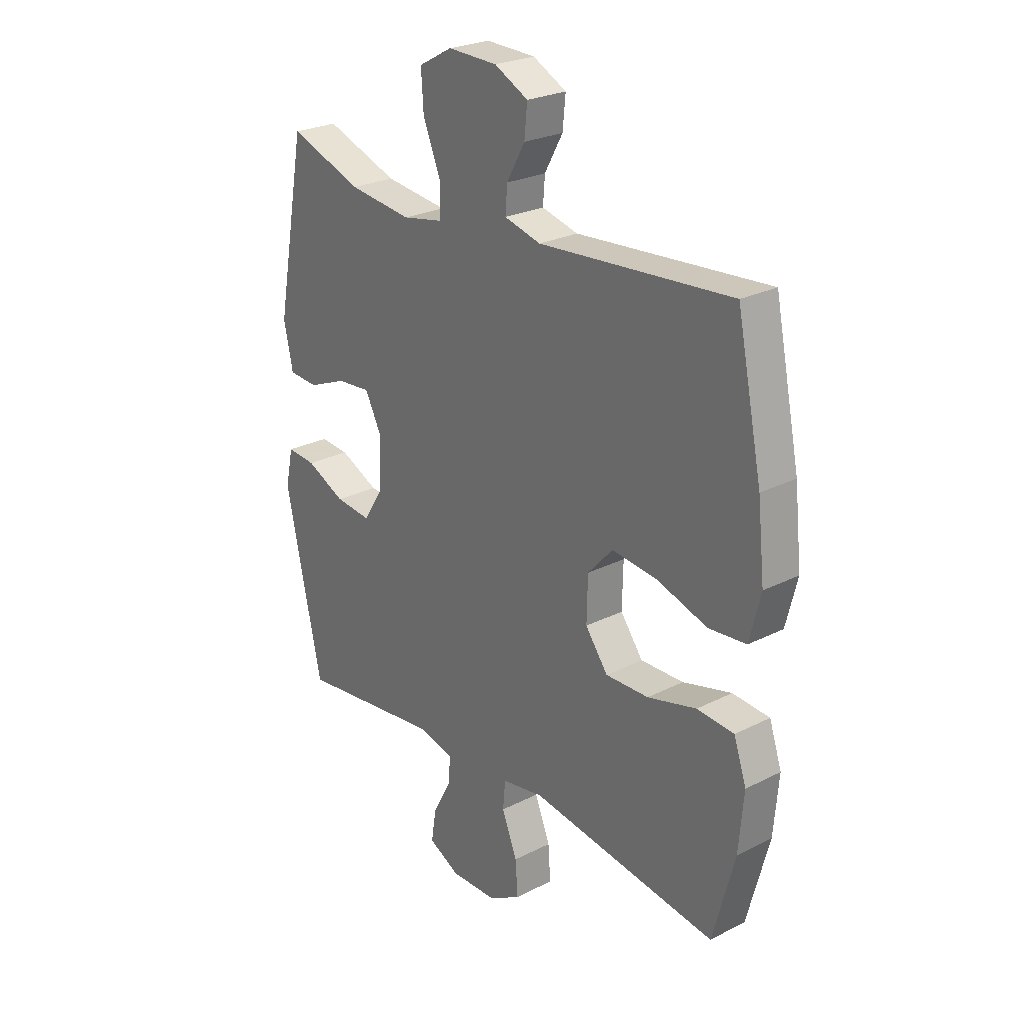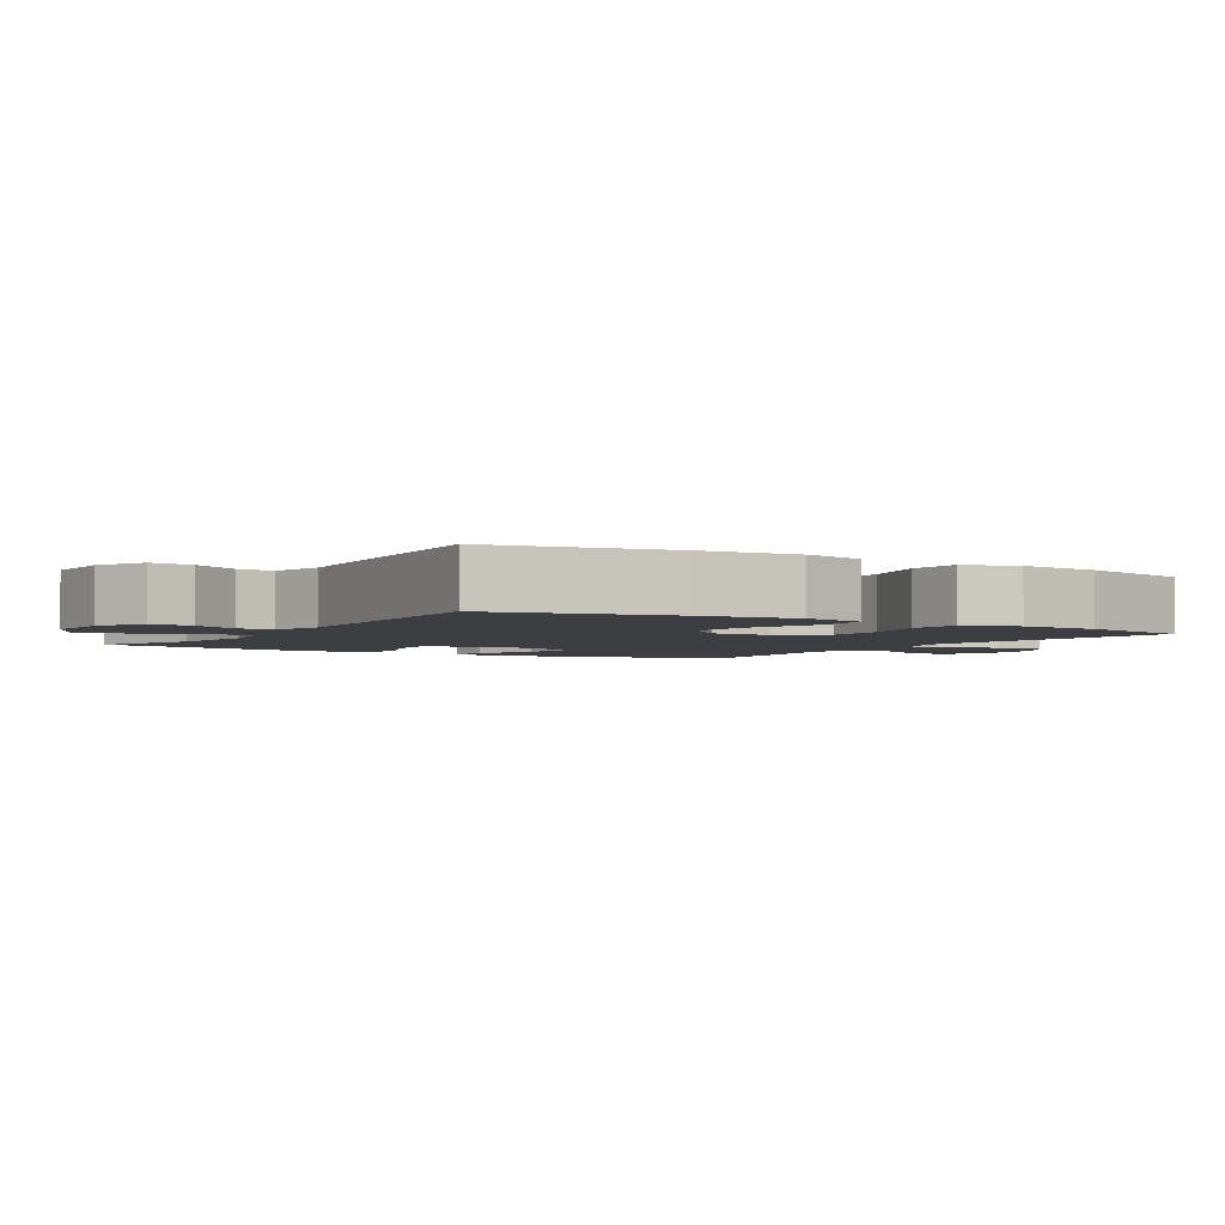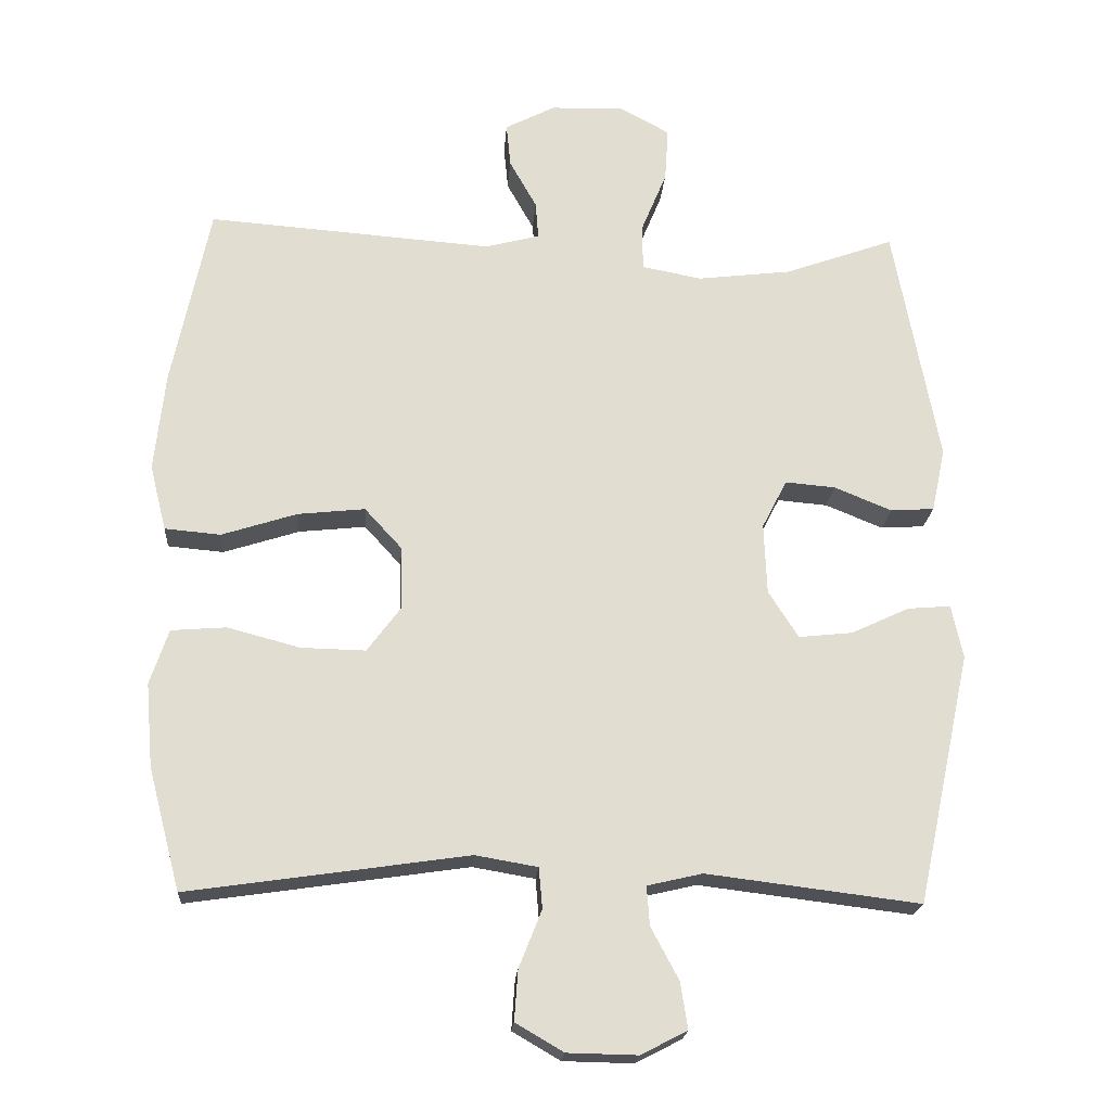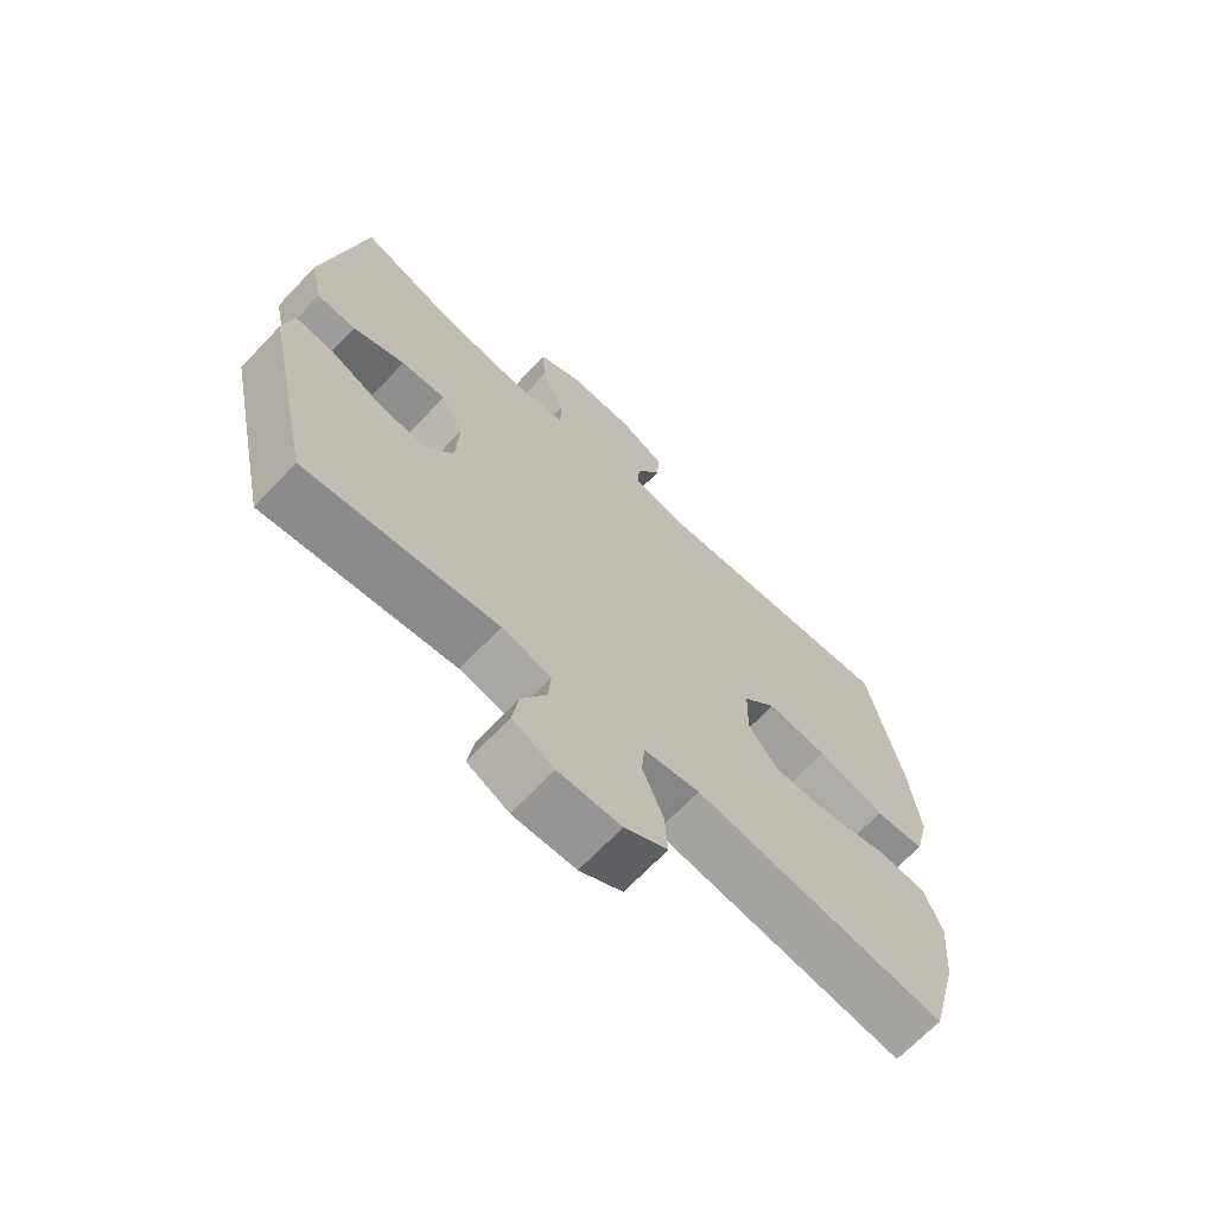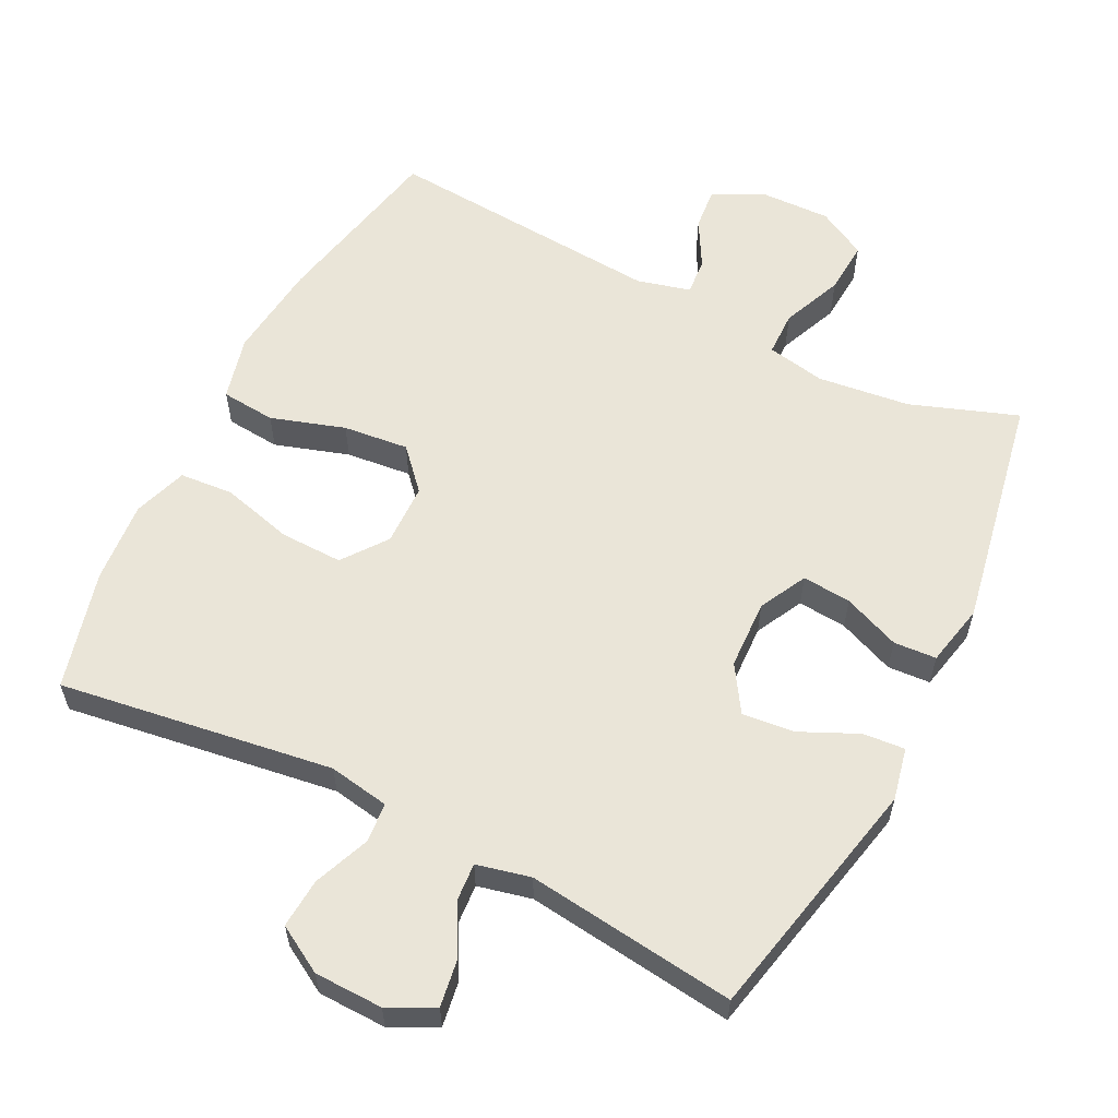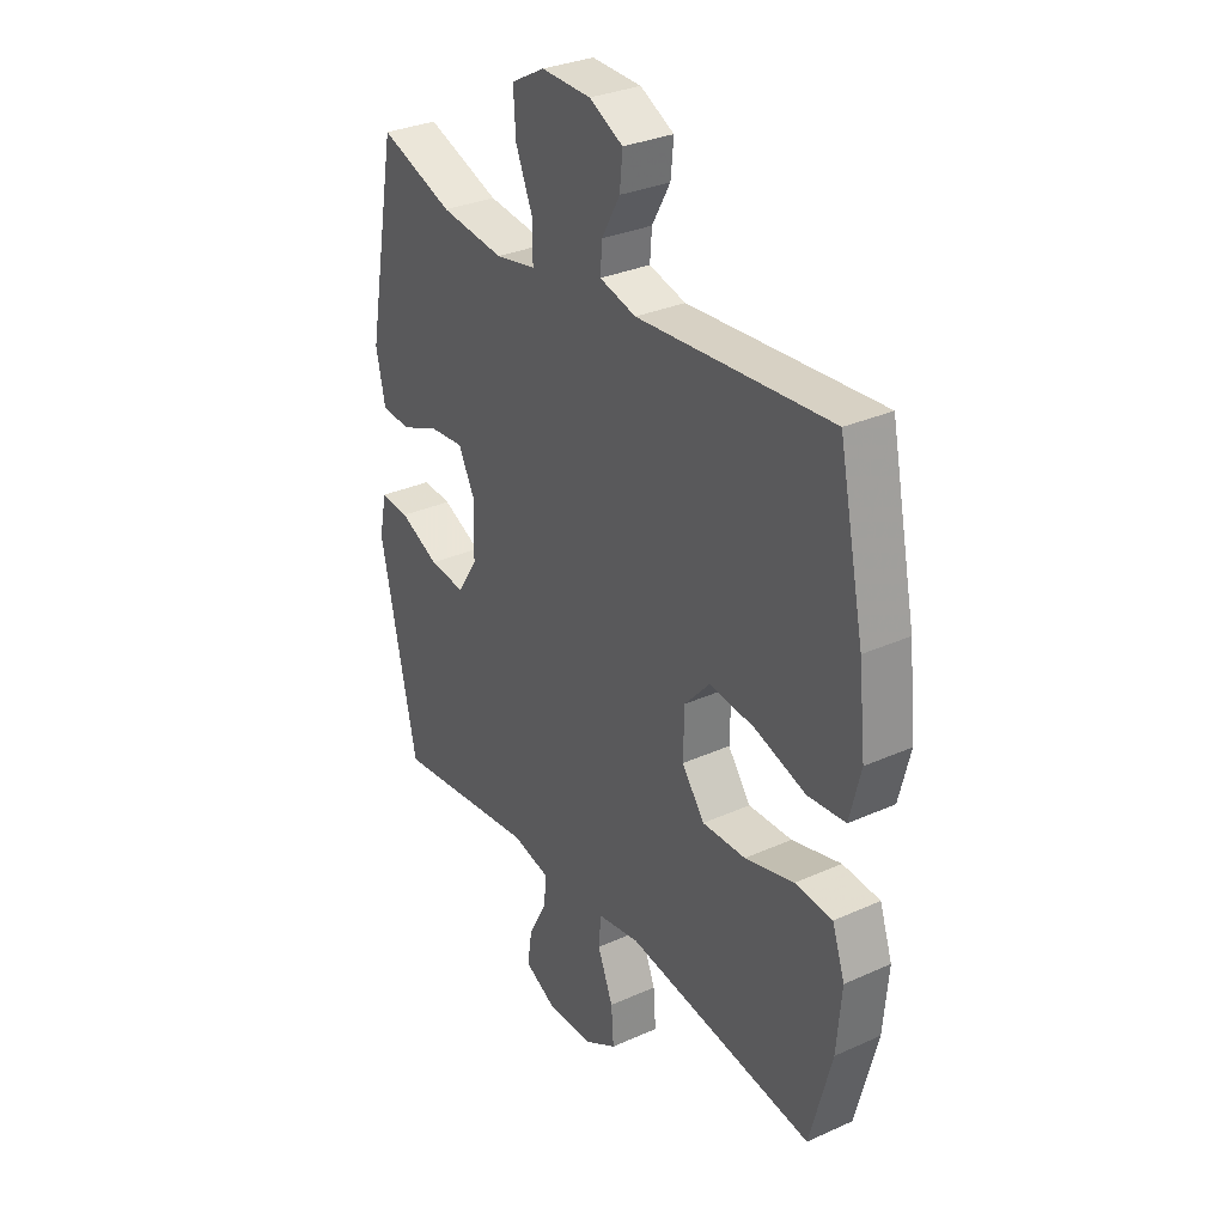
<metadata>
{"format":"obj","ext":"obj","renderer":"f3d","projection":"perspective","resolution":1024,"background":"white","views":[{"elev":25.4,"azim":50.7,"up":"+Z"},{"elev":-3.0,"azim":58.3,"up":"+Y"},{"elev":-20.3,"azim":175.9,"up":"+Z"},{"elev":-68.3,"azim":-43.6,"up":"+Z"},{"elev":58.9,"azim":-153.2,"up":"+Y"},{"elev":31.3,"azim":57.4,"up":"+Z"}]}
</metadata>
<code>
v -0.5 0.07 -0.5
v -0.576 0.07 -0.148
v -0.56 0.07 -0.073
v -0.5 0.07 -0.078
v -0.418 0.07 -0.116
v -0.343 0.07 -0.124
v -0.301 0.07 -0.058
v -0.297 0.07 0.041
v -0.332 0.07 0.109
v -0.402 0.07 0.103
v -0.483 0.07 0.07
v -0.544 0.07 0.074
v -0.563 0.07 0.163
v -0.5 0.07 0.5
v -0.347 0.07 0.445
v -0.215 0.07 0.429
v -0.131 0.07 0.445
v -0.13 0.07 0.509
v -0.166 0.07 0.596
v -0.171 0.07 0.672
v -0.101 0.07 0.71
v 0.002 0.07 0.707
v 0.072 0.07 0.671
v 0.066 0.07 0.61
v 0.028 0.07 0.542
v 0.024 0.07 0.49
v 0.1 0.07 0.47
v 0.5 0.07 0.5
v 0.553 0.07 0.245
v 0.568 0.07 0.106
v 0.545 0.07 0.014
v 0.467 0.07 0.007
v 0.361 0.07 0.041
v 0.267 0.07 0.051
v 0.215 0.07 -0.006
v 0.213 0.07 -0.095
v 0.26 0.07 -0.158
v 0.35 0.07 -0.156
v 0.452 0.07 -0.129
v 0.529 0.07 -0.135
v 0.555 0.07 -0.212
v 0.545 0.07 -0.329
v 0.5 0.07 -0.5
v 0.108 0.07 -0.443
v 0.021 0.07 -0.458
v 0.016 0.07 -0.515
v 0.048 0.07 -0.595
v 0.053 0.07 -0.666
v -0.014 0.07 -0.705
v -0.112 0.07 -0.707
v -0.177 0.07 -0.674
v -0.167 0.07 -0.609
v -0.128 0.07 -0.536
v -0.124 0.07 -0.481
v -0.201 0.07 -0.463
v -0.5 0 -0.5
v -0.576 0 -0.148
v -0.56 0 -0.073
v -0.5 0 -0.078
v -0.418 0 -0.116
v -0.343 0 -0.124
v -0.301 0 -0.058
v -0.297 0 0.041
v -0.332 0 0.109
v -0.402 0 0.103
v -0.483 0 0.07
v -0.544 0 0.074
v -0.563 0 0.163
v -0.5 0 0.5
v -0.347 0 0.445
v -0.215 0 0.429
v -0.131 0 0.445
v -0.13 0 0.509
v -0.166 0 0.596
v -0.171 0 0.672
v -0.101 0 0.71
v 0.002 0 0.707
v 0.072 0 0.671
v 0.066 0 0.61
v 0.028 0 0.542
v 0.024 0 0.49
v 0.1 0 0.47
v 0.5 0 0.5
v 0.553 0 0.245
v 0.568 0 0.106
v 0.545 0 0.014
v 0.467 0 0.007
v 0.361 0 0.041
v 0.267 0 0.051
v 0.215 0 -0.006
v 0.213 0 -0.095
v 0.26 0 -0.158
v 0.35 0 -0.156
v 0.452 0 -0.129
v 0.529 0 -0.135
v 0.555 0 -0.212
v 0.545 0 -0.329
v 0.5 0 -0.5
v 0.108 0 -0.443
v 0.021 0 -0.458
v 0.016 0 -0.515
v 0.048 0 -0.595
v 0.053 0 -0.666
v -0.014 0 -0.705
v -0.112 0 -0.707
v -0.177 0 -0.674
v -0.167 0 -0.609
v -0.128 0 -0.536
v -0.124 0 -0.481
v -0.201 0 -0.463
f 51 52 53
f 50 51 53
f 49 50 53
f 48 49 53
f 47 48 53
f 46 47 53
f 45 46 53 54
f 44 45 54 55
f 42 43 44
f 41 42 44
f 40 41 44
f 39 40 44
f 38 39 44
f 37 38 44 55
f 31 32 33
f 30 31 33
f 29 30 33
f 28 29 33
f 27 28 33
f 26 27 33 34
f 23 24 25
f 22 23 25
f 21 22 25
f 20 21 25
f 19 20 25
f 18 19 25
f 17 18 25 26
f 13 14 15
f 12 13 15
f 11 12 15
f 10 11 15
f 9 10 15 16
f 8 9 16 17
f 3 4 5
f 2 3 5
f 1 2 5
f 55 1 5
f 55 5 6
f 55 6 7
f 37 55 7
f 36 37 7
f 8 17 26
f 7 8 26
f 36 7 26
f 35 36 26
f 26 34 35
f 108 107 106
f 108 106 105
f 108 105 104
f 108 104 103
f 108 103 102
f 108 102 101
f 109 108 101 100
f 110 109 100 99
f 99 98 97
f 99 97 96
f 99 96 95
f 99 95 94
f 99 94 93
f 110 99 93 92
f 88 87 86
f 88 86 85
f 88 85 84
f 88 84 83
f 88 83 82
f 89 88 82 81
f 80 79 78
f 80 78 77
f 80 77 76
f 80 76 75
f 80 75 74
f 80 74 73
f 81 80 73 72
f 70 69 68
f 70 68 67
f 70 67 66
f 70 66 65
f 71 70 65 64
f 72 71 64 63
f 60 59 58
f 60 58 57
f 60 57 56
f 60 56 110
f 61 60 110
f 62 61 110
f 62 110 92
f 62 92 91
f 81 72 63
f 81 63 62
f 81 62 91
f 81 91 90
f 90 89 81
f 1 56 57 2
f 2 57 58 3
f 3 58 59 4
f 4 59 60 5
f 5 60 61 6
f 6 61 62 7
f 7 62 63 8
f 8 63 64 9
f 9 64 65 10
f 10 65 66 11
f 11 66 67 12
f 12 67 68 13
f 13 68 69 14
f 14 69 70 15
f 15 70 71 16
f 16 71 72 17
f 17 72 73 18
f 18 73 74 19
f 19 74 75 20
f 20 75 76 21
f 21 76 77 22
f 22 77 78 23
f 23 78 79 24
f 24 79 80 25
f 25 80 81 26
f 26 81 82 27
f 27 82 83 28
f 28 83 84 29
f 29 84 85 30
f 30 85 86 31
f 31 86 87 32
f 32 87 88 33
f 33 88 89 34
f 34 89 90 35
f 35 90 91 36
f 36 91 92 37
f 37 92 93 38
f 38 93 94 39
f 39 94 95 40
f 40 95 96 41
f 41 96 97 42
f 42 97 98 43
f 43 98 99 44
f 44 99 100 45
f 45 100 101 46
f 46 101 102 47
f 47 102 103 48
f 48 103 104 49
f 49 104 105 50
f 50 105 106 51
f 51 106 107 52
f 52 107 108 53
f 53 108 109 54
f 54 109 110 55
f 55 110 56 1

</code>
